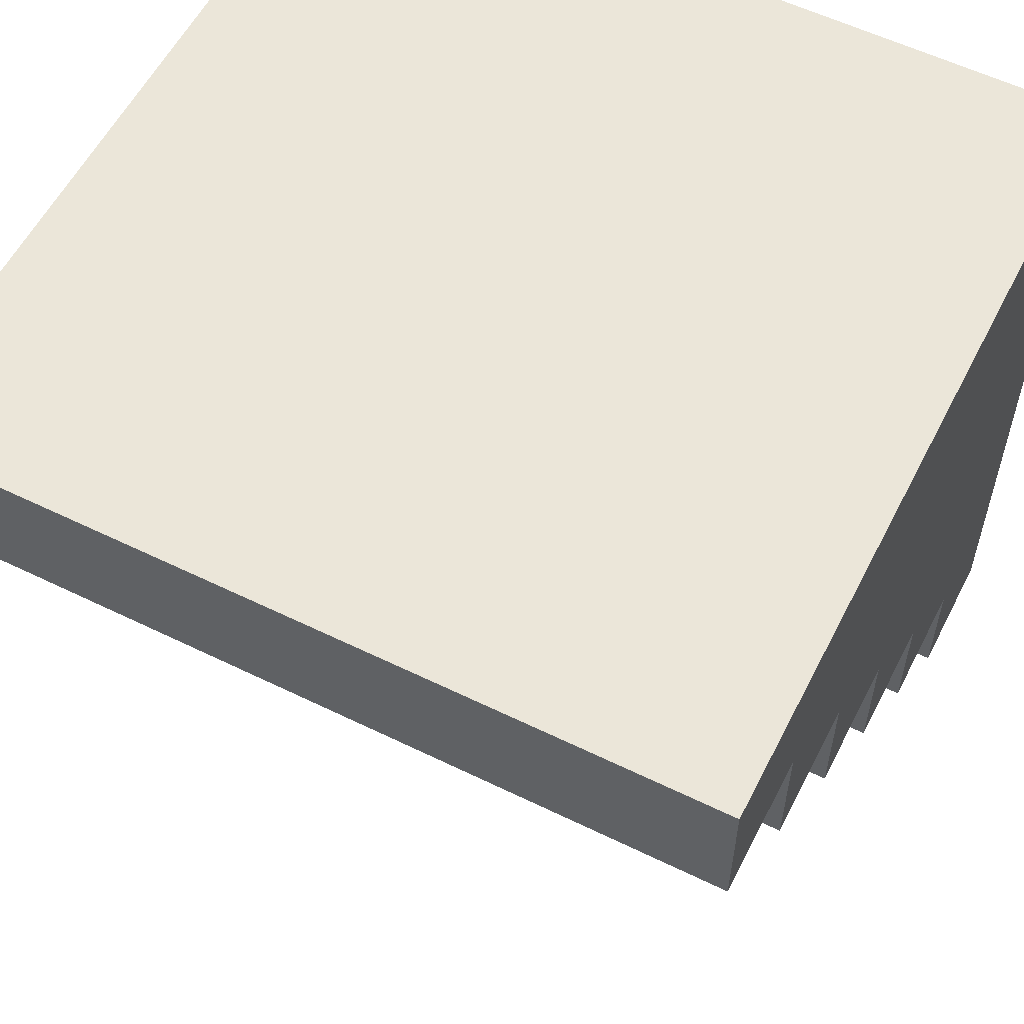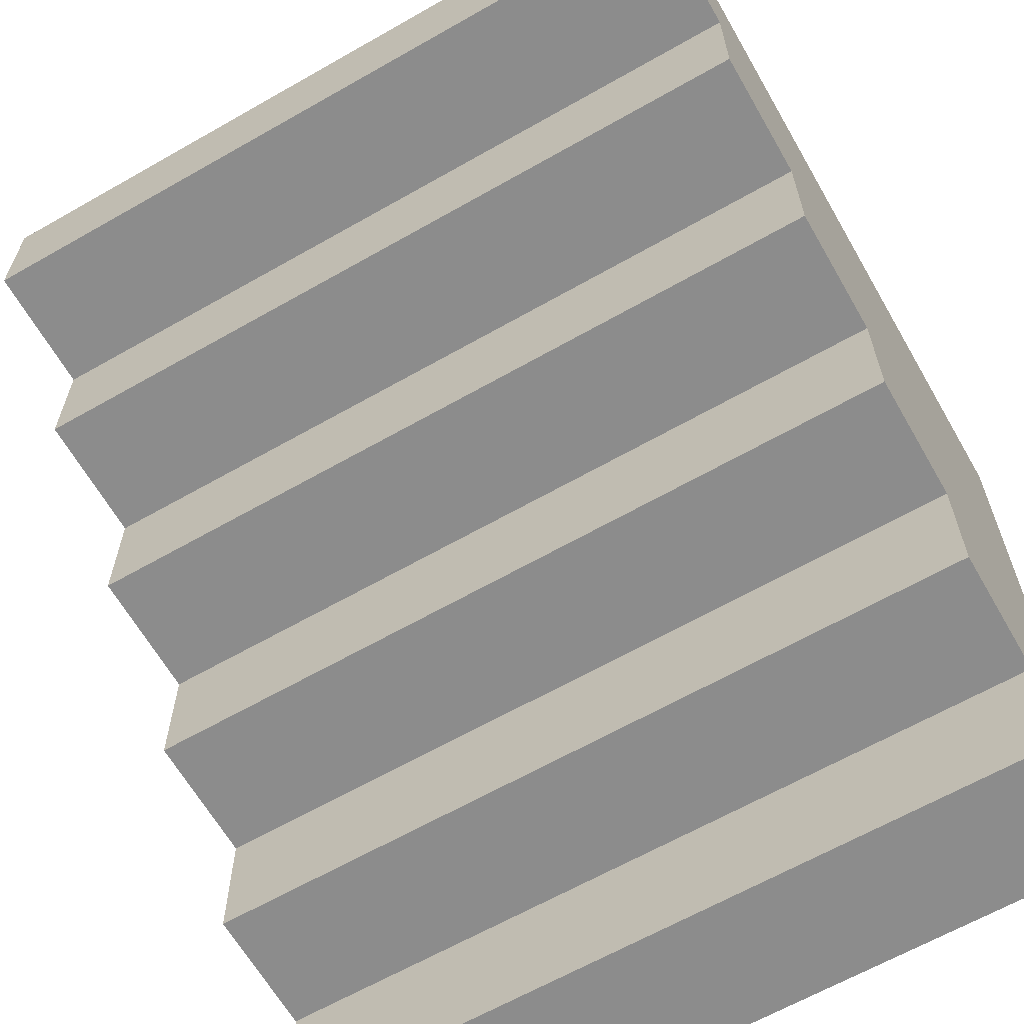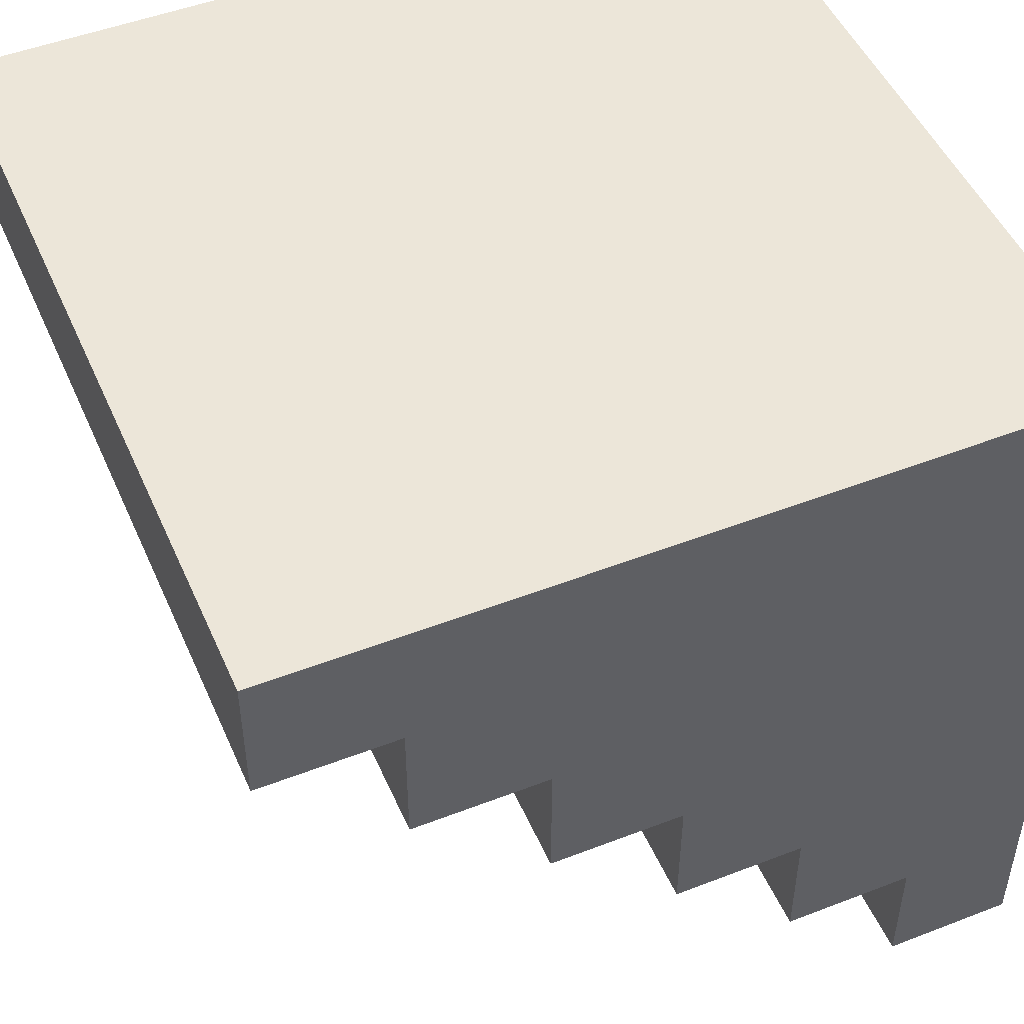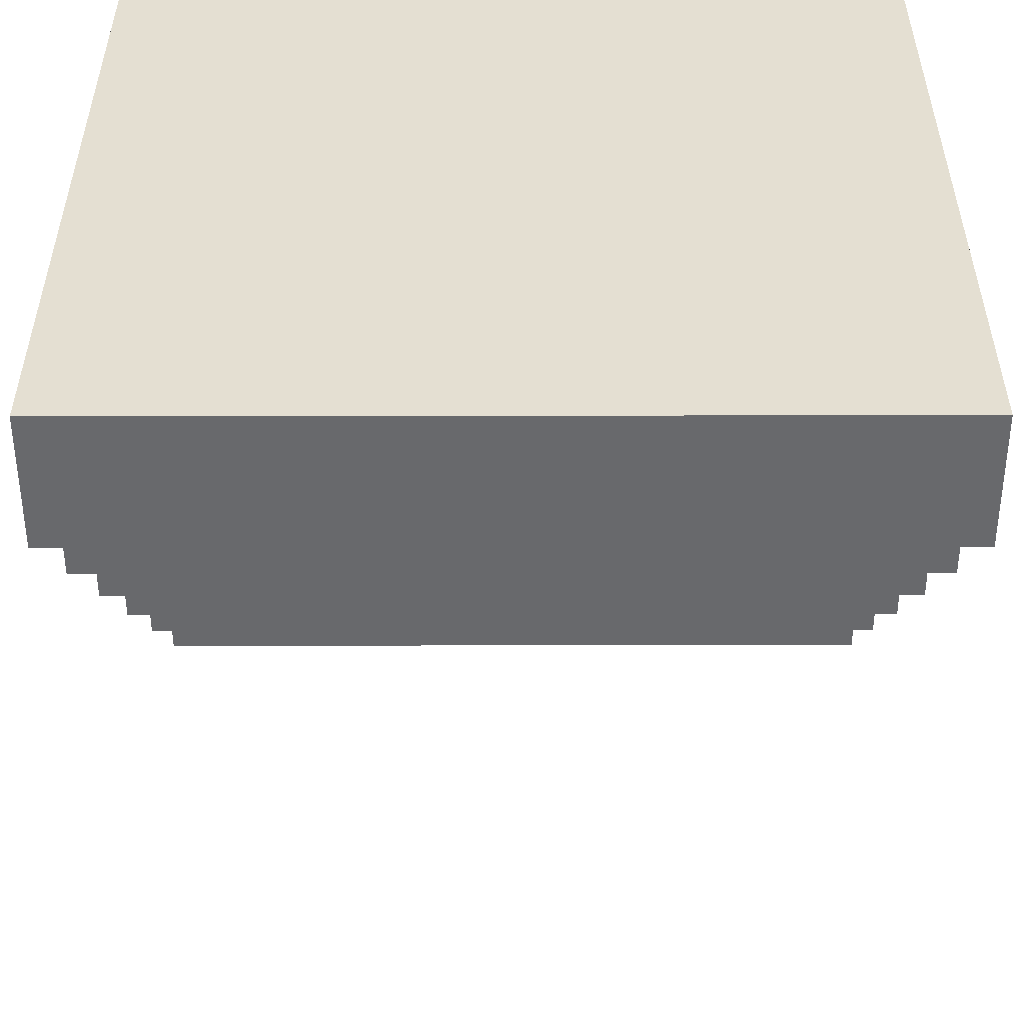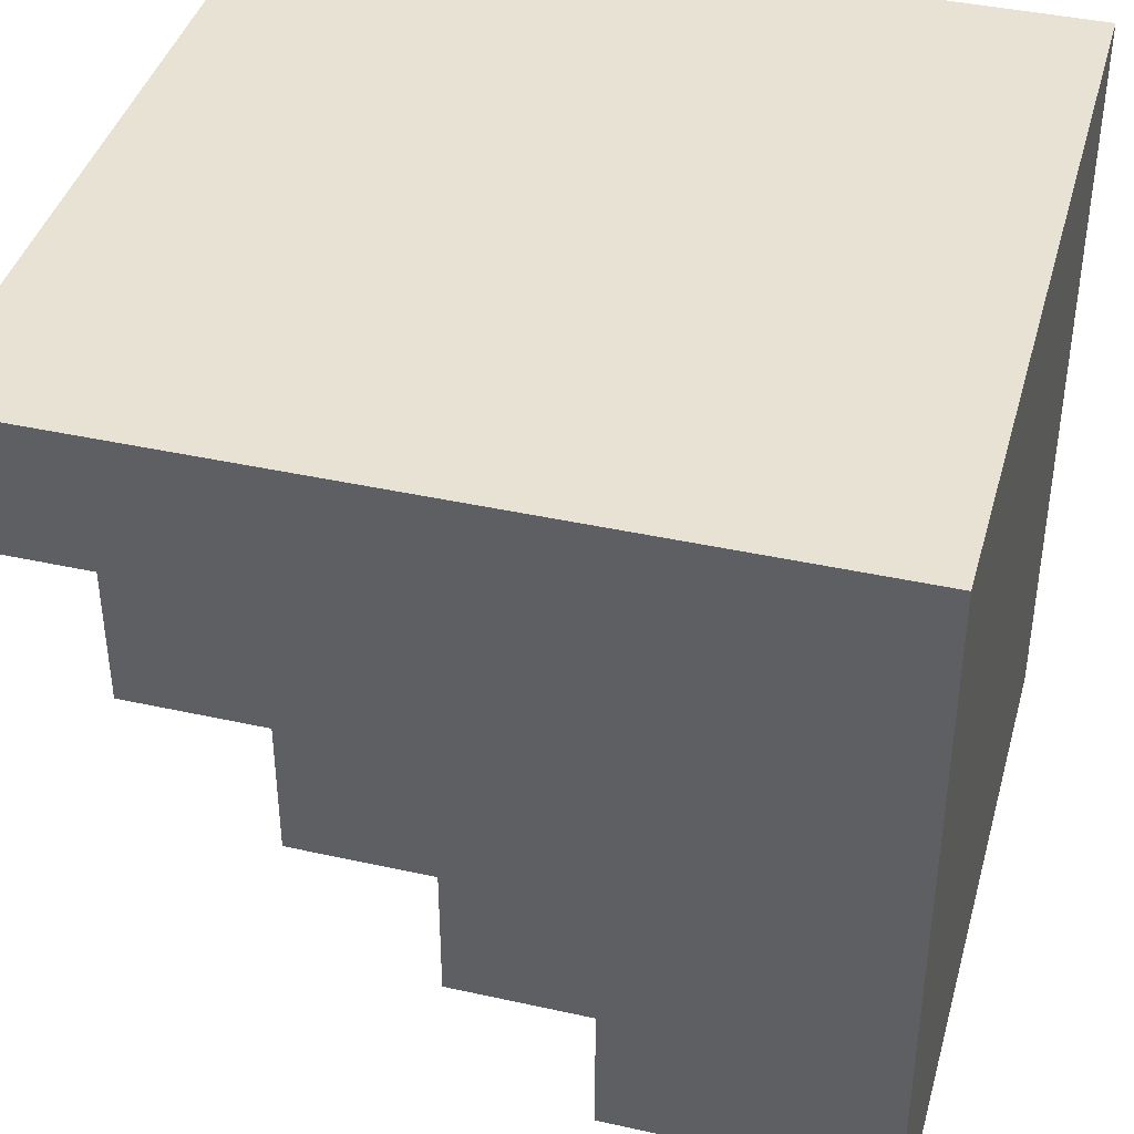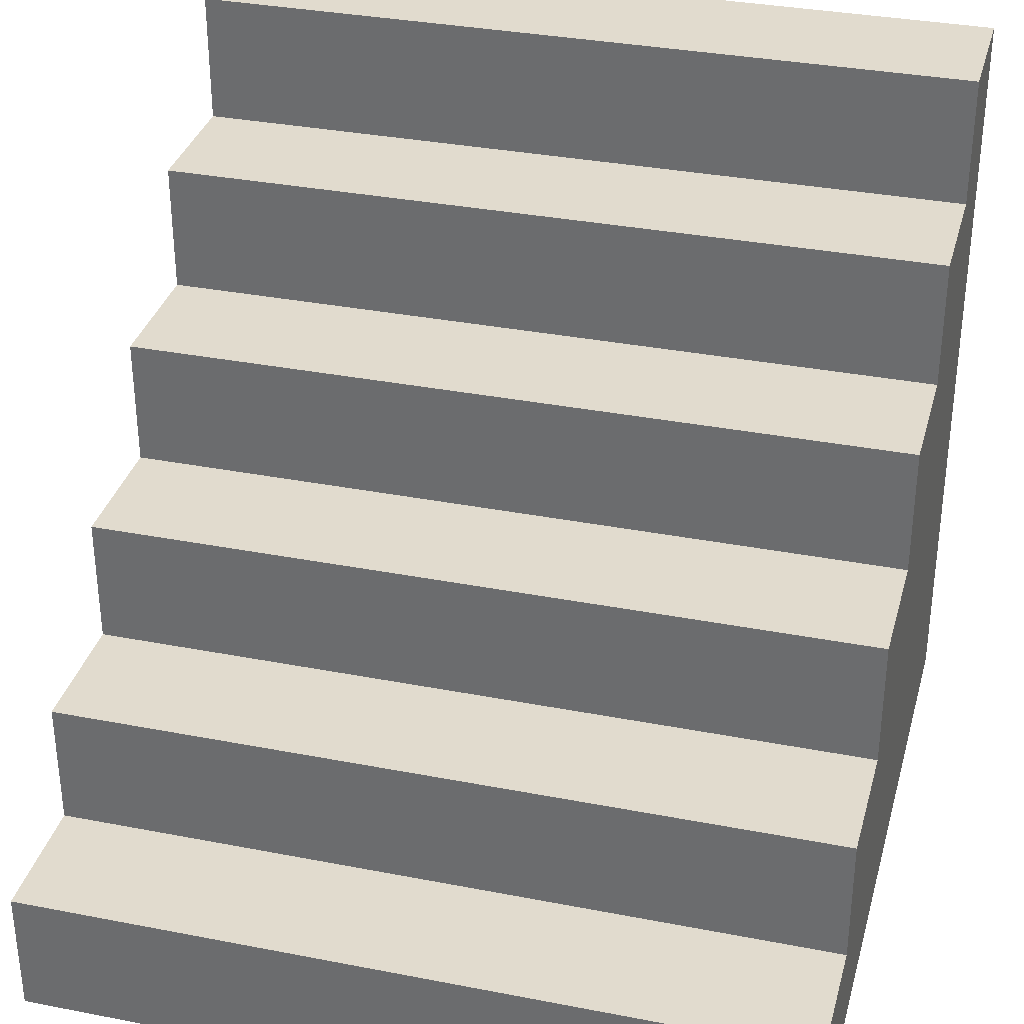
<metadata>
{"format":"obj","ext":"obj","renderer":"f3d","projection":"perspective","resolution":1024,"background":"white","views":[{"elev":57.4,"azim":-153.1,"up":"+Z"},{"elev":-64.2,"azim":-150.1,"up":"+Z"},{"elev":49.3,"azim":-113.2,"up":"+Z"},{"elev":-52.8,"azim":0.1,"up":"+Z"},{"elev":40.7,"azim":-74.8,"up":"+Z"},{"elev":33.8,"azim":-165.2,"up":"+Y"}]}
</metadata>
<code>
o
v -0.3 0 0.3
v -0.3 0 -0.3
v -0.3 0.1 -0.2
v -0.3 0.1 -0.3
v -0.3 0.2 -0.1
v -0.3 0.2 -0.2
v -0.3 0.3 0
v -0.3 0.3 -0.1
v -0.3 0.4 0.1
v -0.3 0.4 0
v -0.3 0.5 0.2
v -0.3 0.5 0.1
v -0.3 0.6 0.3
v -0.3 0.6 0.2
v 0.3 0 0.3
v 0.3 0 0.2
v 0.3 0 0.1
v 0.3 0 0
v 0.3 0 -0.1
v 0.3 0 -0.2
v 0.3 0 -0.3
v 0.3 0.1 -0.2
v 0.3 0.1 -0.3
v 0.3 0.2 -0.1
v 0.3 0.2 -0.2
v 0.3 0.3 0
v 0.3 0.3 -0.1
v 0.3 0.4 0.1
v 0.3 0.4 0
v 0.3 0.5 0.2
v 0.3 0.5 0.1
v 0.3 0.6 0.3
v 0.3 0.6 0.2
v -0.3 0 0.3
v -0.3 0.6 0.3
v 0.2 0 0.3
v 0.2 0.6 0.3
v 0.3 0 0.3
v 0.3 0.6 0.3
v -0.3 0.5 0.2
v -0.3 0.6 0.2
v 0.2 0.5 0.2
v 0.2 0.6 0.2
v 0.3 0.5 0.2
v 0.3 0.6 0.2
v -0.3 0.4 0.1
v -0.3 0.5 0.1
v 0.2 0.4 0.1
v 0.2 0.5 0.1
v 0.3 0.4 0.1
v 0.3 0.5 0.1
v -0.3 0.3 0
v -0.3 0.4 0
v 0.2 0.3 0
v 0.2 0.4 0
v 0.3 0.3 0
v 0.3 0.4 0
v -0.3 0.2 -0.1
v -0.3 0.3 -0.1
v 0.2 0.2 -0.1
v 0.2 0.3 -0.1
v 0.3 0.2 -0.1
v 0.3 0.3 -0.1
v -0.3 0.1 -0.2
v -0.3 0.2 -0.2
v 0.2 0.1 -0.2
v 0.2 0.2 -0.2
v 0.3 0.1 -0.2
v 0.3 0.2 -0.2
v -0.3 0 -0.3
v -0.3 0.1 -0.3
v 0.2 0 -0.3
v 0.2 0.1 -0.3
v 0.3 0 -0.3
v 0.3 0.1 -0.3
v -0.3 0 0.3
v 0.2 0 0.3
v 0.3 0 0.3
v 0.2 0 0.2
v 0.3 0 0.2
v 0.2 0 0.1
v 0.3 0 0.1
v 0.2 0 0
v 0.3 0 0
v 0.2 0 -0.1
v 0.3 0 -0.1
v 0.2 0 -0.2
v 0.3 0 -0.2
v -0.3 0 -0.3
v 0.2 0 -0.3
v 0.3 0 -0.3
v -0.3 0.1 -0.2
v 0.2 0.1 -0.2
v 0.3 0.1 -0.2
v -0.3 0.1 -0.3
v 0.2 0.1 -0.3
v 0.3 0.1 -0.3
v -0.3 0.2 -0.1
v 0.2 0.2 -0.1
v 0.3 0.2 -0.1
v -0.3 0.2 -0.2
v 0.2 0.2 -0.2
v 0.3 0.2 -0.2
v -0.3 0.3 0
v 0.2 0.3 0
v 0.3 0.3 0
v -0.3 0.3 -0.1
v 0.2 0.3 -0.1
v 0.3 0.3 -0.1
v -0.3 0.4 0.1
v 0.2 0.4 0.1
v 0.3 0.4 0.1
v -0.3 0.4 0
v 0.2 0.4 0
v 0.3 0.4 0
v -0.3 0.5 0.2
v 0.2 0.5 0.2
v 0.3 0.5 0.2
v -0.3 0.5 0.1
v 0.2 0.5 0.1
v 0.3 0.5 0.1
v -0.3 0.6 0.3
v 0.2 0.6 0.3
v 0.3 0.6 0.3
v -0.3 0.6 0.2
v 0.2 0.6 0.2
v 0.3 0.6 0.2
f 3 2 1
f 4 2 3
f 5 3 1
f 6 3 5
f 7 5 1
f 8 5 7
f 9 7 1
f 10 7 9
f 11 9 1
f 12 9 11
f 13 11 1
f 14 11 13
f 19 20 22
f 20 21 22
f 22 21 23
f 18 19 24
f 19 22 24
f 24 22 25
f 17 18 26
f 18 24 26
f 26 24 27
f 16 17 28
f 17 26 28
f 28 26 29
f 15 16 30
f 16 28 30
f 30 28 31
f 15 30 32
f 32 30 33
f 36 35 34
f 37 35 36
f 38 37 36
f 39 37 38
f 40 41 42
f 42 41 43
f 42 43 44
f 44 43 45
f 46 47 48
f 48 47 49
f 48 49 50
f 50 49 51
f 52 53 54
f 54 53 55
f 54 55 56
f 56 55 57
f 58 59 60
f 60 59 61
f 60 61 62
f 62 61 63
f 64 65 66
f 66 65 67
f 66 67 68
f 68 67 69
f 70 71 72
f 72 71 73
f 72 73 74
f 74 73 75
f 79 77 76
f 79 78 77
f 80 78 79
f 81 79 76
f 81 80 79
f 82 80 81
f 83 81 76
f 83 82 81
f 84 82 83
f 85 83 76
f 85 84 83
f 86 84 85
f 87 85 76
f 87 86 85
f 88 86 87
f 89 87 76
f 90 88 87
f 90 87 89
f 91 88 90
f 92 93 95
f 93 94 96
f 95 93 96
f 96 94 97
f 98 99 101
f 99 100 102
f 101 99 102
f 102 100 103
f 104 105 107
f 105 106 108
f 107 105 108
f 108 106 109
f 110 111 113
f 111 112 114
f 113 111 114
f 114 112 115
f 116 117 119
f 117 118 120
f 119 117 120
f 120 118 121
f 122 123 125
f 123 124 126
f 125 123 126
f 126 124 127

</code>
